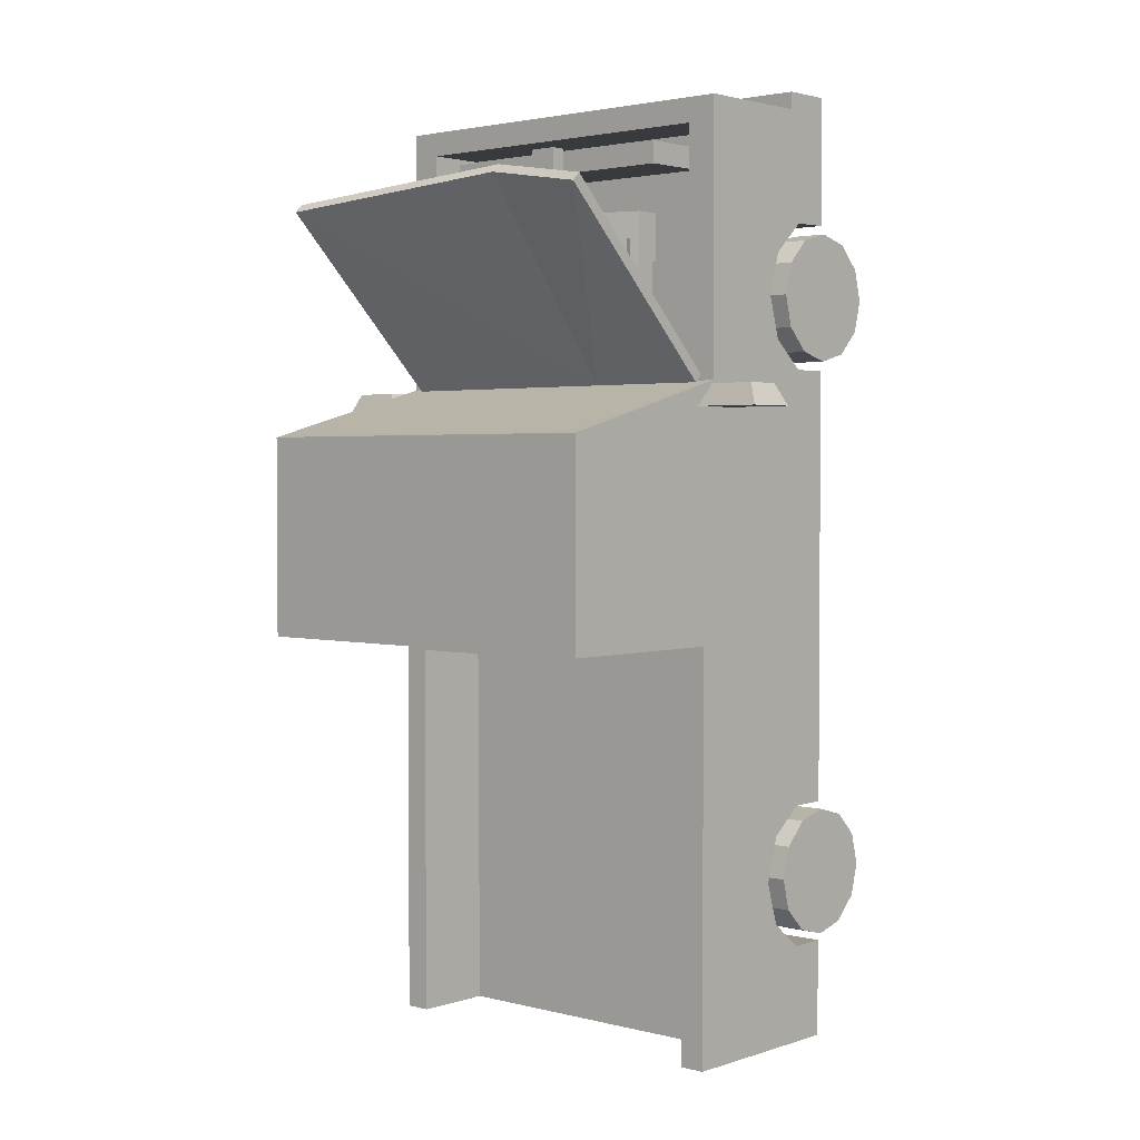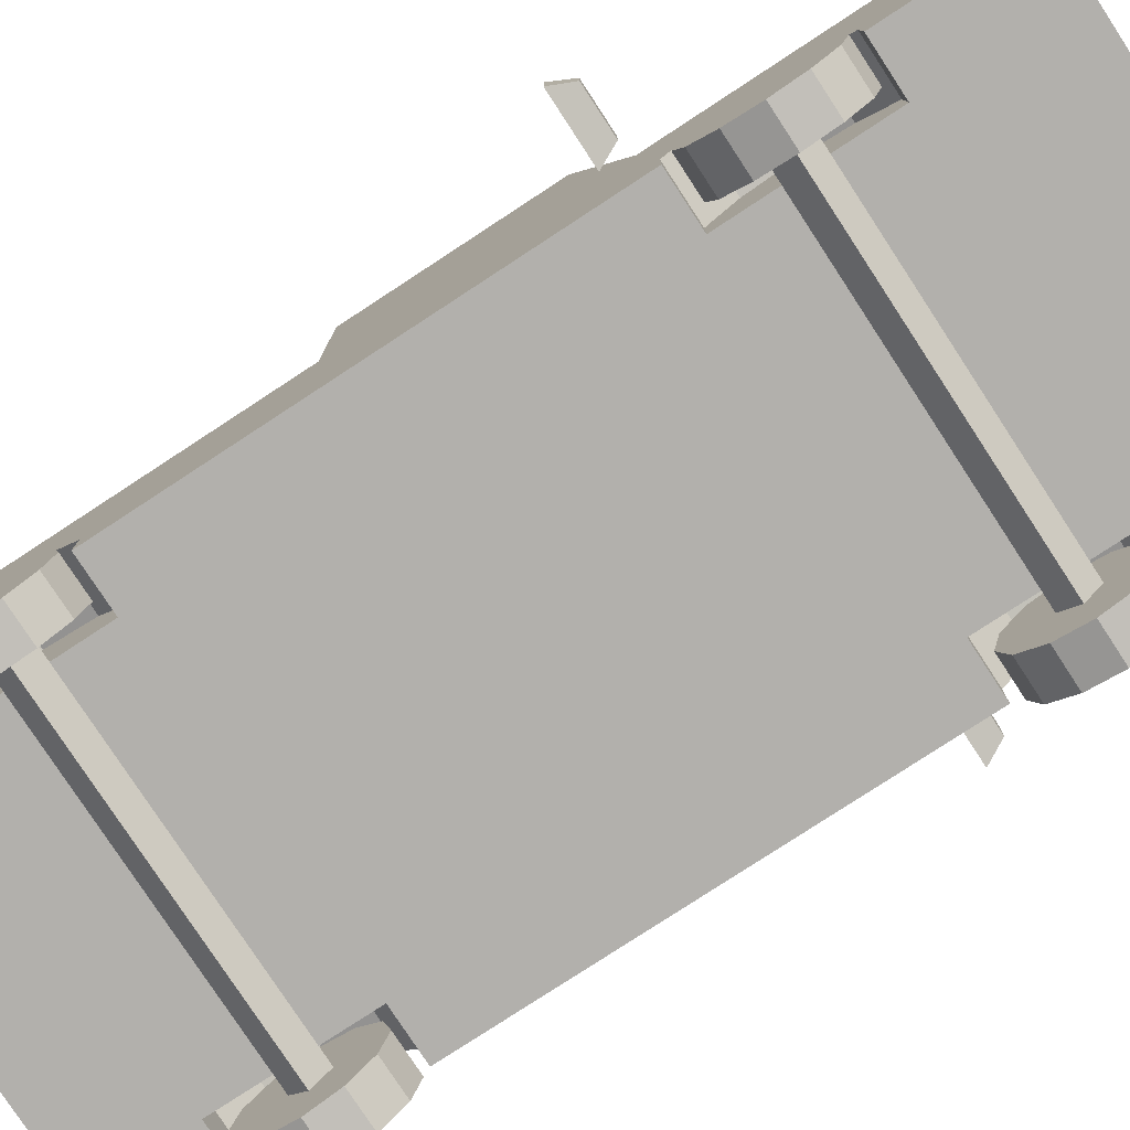
<metadata>
{"format":"obj","ext":"obj","renderer":"f3d","projection":"perspective","resolution":1024,"background":"white","views":[{"elev":2.5,"azim":-138.3,"up":"+Z"},{"elev":-78.8,"azim":-56.8,"up":"+Y"}]}
</metadata>
<code>
v -0.5438 0.9451 2.464
v 0.5646 0.9451 2.464
v -0.2889 1.427 2.464
v 0.3097 1.427 2.464
v -0.2889 1.427 1.534
v 0.3097 1.427 1.534
v -0.5438 0.9451 1.534
v 0.5646 0.9451 1.534
v -0.2889 1.295 2.464
v -0.2889 1.295 1.534
v 0.3097 1.295 1.534
v 0.3097 1.295 2.464
v 0.5646 1.209 2.464
v -0.5438 1.209 2.464
v -0.5438 1.209 1.534
v 0.5646 1.209 1.534
v -0.2481 1.427 2.401
v 0.269 1.427 2.401
v 0.269 1.427 1.597
v -0.2481 1.427 1.597
v -0.4784 1.231 2.277
v -0.3408 1.277 2.277
v -0.4949 1.281 2.277
v -0.3573 1.326 2.277
v -0.4949 1.281 2.132
v -0.3573 1.326 2.132
v -0.4784 1.231 2.132
v -0.3408 1.277 2.132
v -0.4784 1.231 1.87
v -0.3408 1.277 1.87
v -0.4949 1.281 1.87
v -0.3573 1.326 1.87
v -0.4949 1.281 1.726
v -0.3573 1.326 1.726
v -0.4784 1.231 1.726
v -0.3408 1.277 1.726
v 0.5025 1.231 2.277
v 0.365 1.277 2.277
v 0.5191 1.281 2.277
v 0.3816 1.327 2.277
v 0.5191 1.281 2.132
v 0.3816 1.327 2.132
v 0.5025 1.231 2.132
v 0.365 1.277 2.132
v 0.5025 1.231 1.87
v 0.365 1.277 1.87
v 0.5191 1.281 1.87
v 0.3816 1.327 1.87
v 0.5191 1.281 1.726
v 0.3816 1.327 1.726
v 0.5025 1.231 1.726
v 0.365 1.277 1.726
v -1.146 0.6344 1.665
v -1.146 0.4744 1.505
v -1.402 0.4744 1.505
v -1.402 0.6344 1.665
v -1.146 0.256 1.446
v -1.402 0.256 1.446
v -1.146 0.03747 1.505
v -1.402 0.03747 1.505
v -1.146 -0.1225 1.665
v -1.402 -0.1225 1.665
v -1.146 -0.181 1.883
v -1.402 -0.181 1.883
v -1.146 -0.1225 2.101
v -1.402 -0.1225 2.101
v -1.146 0.03747 2.261
v -1.402 0.03747 2.261
v -1.146 0.256 2.32
v -1.402 0.256 2.32
v -1.146 0.4744 2.261
v -1.402 0.4744 2.261
v -1.146 0.6344 2.101
v -1.402 0.6344 2.101
v -1.146 0.6929 1.883
v -1.402 0.6929 1.883
v -1.402 0.256 1.883
v -1.146 0.6344 -2.315
v -1.146 0.4744 -2.475
v -1.402 0.4744 -2.475
v -1.402 0.6344 -2.315
v -1.146 0.256 -2.533
v -1.402 0.256 -2.533
v -1.146 0.03747 -2.475
v -1.402 0.03747 -2.475
v -1.146 -0.1225 -2.315
v -1.402 -0.1225 -2.315
v -1.146 -0.181 -2.096
v -1.402 -0.181 -2.096
v -1.146 -0.1225 -1.878
v -1.402 -0.1225 -1.878
v -1.146 0.03747 -1.718
v -1.402 0.03747 -1.718
v -1.146 0.256 -1.659
v -1.402 0.256 -1.659
v -1.146 0.4744 -1.718
v -1.402 0.4744 -1.718
v -1.146 0.6344 -1.878
v -1.402 0.6344 -1.878
v -1.146 0.6929 -2.096
v -1.402 0.6929 -2.096
v -1.402 0.256 -2.096
v 1.146 0.6344 2.101
v 1.146 0.4744 2.261
v 1.402 0.4744 2.261
v 1.402 0.6344 2.101
v 1.146 0.256 2.32
v 1.402 0.256 2.32
v 1.146 0.03747 2.261
v 1.402 0.03747 2.261
v 1.146 -0.1225 2.101
v 1.402 -0.1225 2.101
v 1.146 -0.181 1.883
v 1.402 -0.181 1.883
v 1.146 -0.1225 1.665
v 1.402 -0.1225 1.665
v 1.146 0.03747 1.505
v 1.402 0.03747 1.505
v 1.146 0.256 1.446
v 1.402 0.256 1.446
v 1.146 0.4744 1.505
v 1.402 0.4744 1.505
v 1.146 0.6344 1.665
v 1.402 0.6344 1.665
v 1.146 0.6929 1.883
v 1.402 0.6929 1.883
v 1.402 0.256 1.883
v 1.146 0.6344 -1.878
v 1.146 0.4744 -1.718
v 1.402 0.4744 -1.718
v 1.402 0.6344 -1.878
v 1.146 0.256 -1.659
v 1.402 0.256 -1.659
v 1.146 0.03747 -1.718
v 1.402 0.03747 -1.718
v 1.146 -0.1225 -1.878
v 1.402 -0.1225 -1.878
v 1.146 -0.181 -2.096
v 1.402 -0.181 -2.096
v 1.146 -0.1225 -2.315
v 1.402 -0.1225 -2.315
v 1.146 0.03747 -2.475
v 1.402 0.03747 -2.475
v 1.146 0.256 -2.533
v 1.402 0.256 -2.533
v 1.146 0.4744 -2.475
v 1.402 0.4744 -2.475
v 1.146 0.6344 -2.315
v 1.402 0.6344 -2.315
v 1.146 0.6929 -2.096
v 1.402 0.6929 -2.096
v 1.402 0.256 -2.096
v -1.172 1.014 2.092
v -0.7901 1.014 2.092
v -1.172 1.372 2.092
v -0.7901 1.372 2.092
v -1.172 1.372 1.418
v -0.7901 1.372 1.418
v -0.7901 1.014 1.418
v -0.9014 0.8338 2.876
v 0.9014 0.8338 2.876
v -0.9014 1.49 2.876
v 0.9014 1.49 2.876
v -0.9014 1.49 2.726
v 0.9014 1.49 2.726
v -0.9014 0.8338 2.726
v 0.9014 0.8338 2.726
v -0.09561 1.49 2.898
v 0.09561 1.49 2.898
v -0.09561 1.592 2.898
v 0.09561 1.592 2.898
v -0.09561 1.592 2.709
v 0.09561 1.592 2.709
v -0.09561 1.49 2.709
v 0.09561 1.49 2.709
v 0.7463 1.014 2.419
v 1.172 1.014 2.419
v 0.7463 1.436 2.419
v 1.172 1.436 2.419
v 0.7463 1.436 1.624
v 1.172 1.436 1.624
v 0.7463 1.014 1.624
v 1.172 1.014 1.624
v 0.8871 1.436 1.944
v 1.038 1.436 1.944
v 1.038 1.436 1.79
v 0.8871 1.436 1.79
v 0.8871 1.514 1.944
v 1.038 1.514 1.944
v 1.038 1.514 1.79
v 0.8871 1.514 1.79
v -1.128 1.372 2.014
v -0.8346 1.372 2.014
v -0.8346 1.372 1.496
v -1.128 1.372 1.496
v -1.273 2.657 2.518
v 1.273 2.657 2.518
v -1.273 2.71 2.464
v 1.273 2.71 2.464
v -1.273 1.505 1.27
v 1.273 1.505 1.27
v -1.273 1.451 1.324
v 1.273 1.451 1.324
v -0.4227 2.477 2.663
v -0.4227 2.53 2.608
v -0.4227 1.505 1.27
v -0.4227 1.451 1.324
v 1.378 1.454 3.135
v 1.378 0.6042 3.135
v 0 1.454 3.135
v 0 0.6042 3.135
v 1.378 1.178 3.135
v 1.378 0.8474 3.135
v 0.8549 1.178 3.135
v 0.8549 0.8474 3.135
v 0 0.7727 3.135
v 0 1.207 3.135
v 0.6733 1.207 3.135
v 0.6733 0.7727 3.135
v 0 1.12 3.135
v 0.6733 1.12 3.135
v 0 1.033 3.135
v 0.6733 1.033 3.135
v 0 0.9463 3.135
v 0.6733 0.9463 3.135
v 0 0.8595 3.135
v 0.6733 0.8595 3.135
v 1.187 0.2478 -2.203
v -1.187 0.2478 -2.203
v 1.187 0.3677 -2.083
v -1.187 0.3677 -2.083
v 1.187 0.2478 -1.963
v -1.187 0.2478 -1.963
v 1.187 0.1278 -2.083
v -1.187 0.1278 -2.083
v 1.187 0.2478 1.754
v -1.187 0.2478 1.754
v 1.187 0.3677 1.874
v -1.187 0.3677 1.874
v 1.187 0.2478 1.994
v -1.187 0.2478 1.994
v 1.187 0.1278 1.874
v -1.187 0.1278 1.874
v 0 0.6042 3.253
v 0 0.2518 3.253
v 0 0.2518 3.135
v 0 0.2518 2.518
v 0 0.2518 -3.253
v 0 0.4716 -3.253
v -1.378 0.2518 1.284
v -1.378 2.803 0.9232
v -1.378 0.2518 3.253
v -1.378 0.6042 3.253
v -1.378 1.55 -0.2384
v -1.378 2.625 -0.2479
v -1.378 2.625 0.7753
v -1.378 1.55 1.06
v -1.246 1.576 1.252
v -1.246 2.691 0.9496
v -1.378 0.2518 3.135
v -1.378 1.454 3.135
v -1.378 1.454 1.284
v -1.378 0.6042 3.135
v -1.378 1.55 -0.4518
v -1.378 2.803 -0.4517
v -1.378 0.2518 -0.4517
v -1.378 1.178 3.135
v -1.378 0.8474 3.135
v -1.378 0.2518 2.761
v -1.378 0.6059 2.761
v -1.378 1.178 2.761
v -1.378 0.8474 2.761
v -0.5191 0.6042 3.253
v -0.5191 0.2518 3.253
v -0.8549 0.2518 3.135
v -0.8549 1.178 3.135
v -0.8549 0.8474 3.135
v -0.8549 0.2518 2.518
v -1.378 0.4716 -3.253
v -1.378 0.2518 -3.253
v -1.378 1.55 -3.253
v -1.378 0.9209 -3.253
v -0.442 0.2518 -3.253
v -1.378 0.6105 -3.253
v -1.378 0.9209 -2.727
v -1.378 0.6105 -2.727
v -1.378 0.4716 -2.727
v -1.378 0.2518 -2.727
v -0.4415 0.4716 -3.253
v -0.841 0.9209 -3.253
v -0.841 0.6105 -3.253
v -1.258 1.662 -0.4518
v -1.258 2.691 -0.4517
v -1.205 1.55 -0.6102
v -1.201 1.55 -3.253
v -1.205 0.9916 -0.6102
v -1.218 0.9827 -3.253
v -1.378 0.2518 -1.608
v -1.378 0.5046 -1.61
v -1.378 0.2518 -2.583
v -1.378 0.506 -2.587
v -1.378 0.742 -2.405
v -1.378 0.7426 -1.788
v -1.378 0.2518 1.381
v -1.378 0.5153 2.374
v -1.378 0.2518 2.379
v -1.378 0.5163 1.382
v -1.378 0.7502 2.164
v -1.378 0.7487 1.578
v -1.03 0.2518 -1.608
v -1.03 0.2518 -2.583
v -1.03 0.5046 -1.61
v -1.03 0.506 -2.587
v -1.03 0.7426 -1.788
v -1.03 0.742 -2.405
v -1.03 0.7502 2.164
v -1.03 0.5153 2.374
v -1.03 0.7487 1.578
v -1.03 0.5163 1.382
v -1.03 0.2518 1.381
v -1.03 0.2518 2.379
v -1.03 0.8363 1.869
v -1.378 0.8363 1.873
v -1.03 0.8361 -2.105
v -1.378 0.8361 -2.105
v 1.378 0.2518 1.284
v 1.378 2.803 0.9232
v 1.378 0.2518 3.253
v 1.378 0.6042 3.253
v 1.378 1.55 -0.2384
v 1.378 2.625 -0.2479
v 1.378 2.625 0.7753
v 1.378 1.55 1.06
v 1.246 1.576 1.252
v 1.246 2.691 0.9496
v 1.378 0.2518 3.135
v 1.378 1.454 1.284
v 1.378 1.55 -0.4518
v 1.378 2.803 -0.4517
v 1.378 0.2518 -0.4517
v 1.378 0.2518 2.761
v 1.378 0.6059 2.761
v 1.378 1.178 2.761
v 1.378 0.8474 2.761
v 0.5191 0.6042 3.253
v 0.5191 0.2518 3.253
v 0.8549 0.2518 3.135
v 0.8549 0.2518 2.518
v 1.378 0.4716 -3.253
v 1.378 0.2518 -3.253
v 1.378 1.55 -3.253
v 1.378 0.9209 -3.253
v 0.442 0.2518 -3.253
v 1.378 0.6105 -3.253
v 1.378 0.9209 -2.727
v 1.378 0.6105 -2.727
v 1.378 0.4716 -2.727
v 1.378 0.2518 -2.727
v 0.4415 0.4716 -3.253
v 0.841 0.9209 -3.253
v 0.841 0.6105 -3.253
v 1.258 1.662 -0.4518
v 1.258 2.691 -0.4517
v 1.205 1.55 -0.6102
v 1.197 1.55 -3.253
v 1.205 0.9916 -0.6102
v 1.195 0.9896 -3.253
v 1.378 0.2518 -1.608
v 1.378 0.5046 -1.61
v 1.378 0.2518 -2.583
v 1.378 0.506 -2.587
v 1.378 0.742 -2.405
v 1.378 0.7426 -1.788
v 1.378 0.2518 1.381
v 1.378 0.5153 2.374
v 1.378 0.2518 2.379
v 1.378 0.5163 1.382
v 1.378 0.7502 2.164
v 1.378 0.7487 1.578
v 1.03 0.2518 -1.608
v 1.03 0.2518 -2.583
v 1.03 0.5046 -1.61
v 1.03 0.506 -2.587
v 1.03 0.7426 -1.788
v 1.03 0.742 -2.405
v 1.03 0.7502 2.164
v 1.03 0.5153 2.374
v 1.03 0.7487 1.578
v 1.03 0.5163 1.382
v 1.03 0.2518 1.381
v 1.03 0.2518 2.379
v 1.03 0.8363 1.869
v 1.378 0.8363 1.873
v 1.03 0.8361 -2.105
v 1.378 0.8361 -2.105
v 1.869 1.66 1.109
v 1.417 1.66 1.109
v 1.486 1.607 1.255
v 1.801 1.607 1.255
v 1.486 1.36 1.255
v 1.801 1.36 1.255
v 1.417 1.306 1.109
v 1.869 1.306 1.109
v -1.869 1.66 1.109
v -1.417 1.66 1.109
v -1.486 1.607 1.255
v -1.801 1.607 1.255
v -1.486 1.36 1.255
v -1.801 1.36 1.255
v -1.417 1.306 1.109
v -1.869 1.306 1.109
v 0 0.9863 -3.253
v -0.6733 1.207 3.135
v -0.6733 0.7727 3.135
v -0.6733 1.12 3.135
v -0.6733 1.033 3.135
v -0.6733 0.9463 3.135
v -0.6733 0.8595 3.135
v 0 1.454 2.968
v 1.168 1.454 2.968
v -1.168 1.454 2.968
v 1.168 1.454 1.422
v -1.168 1.454 1.422
v -1.168 1.038 2.968
v 1.168 1.038 2.968
v 1.168 1.038 1.422
v -1.168 1.038 1.422
v -1.378 1.08 0.1477
v -1.378 1.234 0.1477
v -1.378 1.234 -0.2257
v -1.378 1.08 -0.2256
v 1.378 1.234 -0.2257
v 1.378 1.234 0.1477
v 1.378 1.08 0.1477
v 1.378 1.08 -0.2256
f 1 2 13 14
f 17 18 19 20
f 2 8 16 13
f 7 1 14 15
f 10 9 3 5
f 12 11 6 4
f 9 12 4 3
f 14 13 12 9
f 15 14 9 10
f 13 16 11 12
f 3 4 18 17
f 4 6 19 18
f 6 5 20 19
f 5 3 17 20
f 21 22 24 23
f 23 24 26 25
f 25 26 28 27
f 22 28 26 24
f 27 21 23 25
f 29 30 32 31
f 31 32 34 33
f 33 34 36 35
f 30 36 34 32
f 35 29 31 33
f 37 39 40 38
f 39 41 42 40
f 41 43 44 42
f 38 40 42 44
f 43 41 39 37
f 45 47 48 46
f 47 49 50 48
f 49 51 52 50
f 46 48 50 52
f 51 49 47 45
f 53 54 55 56
f 54 57 58 55
f 57 59 60 58
f 59 61 62 60
f 61 63 64 62
f 63 65 66 64
f 65 67 68 66
f 67 69 70 68
f 69 71 72 70
f 71 73 74 72
f 73 75 76 74
f 75 53 56 76
f 56 55 77
f 55 58 77
f 58 60 77
f 60 62 77
f 62 64 77
f 64 66 77
f 66 68 77
f 68 70 77
f 70 72 77
f 72 74 77
f 74 76 77
f 76 56 77
f 54 53 57
f 57 53 59
f 59 53 61
f 61 53 63
f 63 53 65
f 65 53 67
f 67 53 69
f 69 53 71
f 71 53 73
f 73 53 75
f 78 79 80 81
f 79 82 83 80
f 82 84 85 83
f 84 86 87 85
f 86 88 89 87
f 88 90 91 89
f 90 92 93 91
f 92 94 95 93
f 94 96 97 95
f 96 98 99 97
f 98 100 101 99
f 100 78 81 101
f 81 80 102
f 80 83 102
f 83 85 102
f 85 87 102
f 87 89 102
f 89 91 102
f 91 93 102
f 93 95 102
f 95 97 102
f 97 99 102
f 99 101 102
f 101 81 102
f 79 78 82
f 82 78 84
f 84 78 86
f 86 78 88
f 88 78 90
f 90 78 92
f 92 78 94
f 94 78 96
f 96 78 98
f 98 78 100
f 103 104 105 106
f 104 107 108 105
f 107 109 110 108
f 109 111 112 110
f 111 113 114 112
f 113 115 116 114
f 115 117 118 116
f 117 119 120 118
f 119 121 122 120
f 121 123 124 122
f 123 125 126 124
f 125 103 106 126
f 106 105 127
f 105 108 127
f 108 110 127
f 110 112 127
f 112 114 127
f 114 116 127
f 116 118 127
f 118 120 127
f 120 122 127
f 122 124 127
f 124 126 127
f 126 106 127
f 104 103 107
f 107 103 109
f 109 103 111
f 111 103 113
f 113 103 115
f 115 103 117
f 117 103 119
f 119 103 121
f 121 103 123
f 123 103 125
f 128 129 130 131
f 129 132 133 130
f 132 134 135 133
f 134 136 137 135
f 136 138 139 137
f 138 140 141 139
f 140 142 143 141
f 142 144 145 143
f 144 146 147 145
f 146 148 149 147
f 148 150 151 149
f 150 128 131 151
f 131 130 152
f 130 133 152
f 133 135 152
f 135 137 152
f 137 139 152
f 139 141 152
f 141 143 152
f 143 145 152
f 145 147 152
f 147 149 152
f 149 151 152
f 151 131 152
f 129 128 132
f 132 128 134
f 134 128 136
f 136 128 138
f 138 128 140
f 140 128 142
f 142 128 144
f 144 128 146
f 146 128 148
f 148 128 150
f 153 154 156 155
f 192 193 194 195
f 154 159 158 156
f 160 161 163 162
f 162 163 165 164
f 164 165 167 166
f 161 167 165 163
f 166 160 162 164
f 168 169 171 170
f 170 171 173 172
f 172 173 175 174
f 174 175 169 168
f 169 175 173 171
f 174 168 170 172
f 176 177 179 178
f 188 189 190 191
f 180 181 183 182
f 182 176 178 180
f 178 179 185 184
f 179 181 186 185
f 181 180 187 186
f 180 178 184 187
f 184 185 189 188
f 185 186 190 189
f 186 187 191 190
f 187 184 188 191
f 155 156 193 192
f 156 158 194 193
f 158 157 195 194
f 157 155 192 195
f 196 204 205 198
f 198 206 200
f 200 206 207 202
f 196 207 204
f 197 203 201 199
f 202 196 198 200
f 204 197 199 205
f 206 199 201
f 207 206 201 203
f 197 207 203
f 198 205 206
f 206 205 199
f 202 207 196
f 204 207 197
f 218 214 212 208
f 216 219 227 226
f 214 221 223
f 215 219 209 213
f 220 221 218 217
f 222 223 221 220
f 224 225 223 222
f 226 227 225 224
f 210 217 218 208
f 214 218 221
f 215 223 225
f 215 214 223
f 215 227 219
f 215 225 227
f 228 229 231 230
f 230 231 233 232
f 232 233 235 234
f 234 235 229 228
f 236 237 239 238
f 238 239 241 240
f 240 241 243 242
f 242 243 237 236
f 252 274 273 253
f 254 257 256 255
f 250 304 307 262
f 262 258 259 251
f 257 262 251 256
f 265 255 251
f 262 271 261
f 260 252 253 263
f 263 253 273
f 246 245 274 275
f 428 429 430 431
f 251 255 256
f 267 271 272 268
f 268 277 276 267
f 268 272 270 263
f 269 278 275 260
f 270 269 260 263
f 261 271 267
f 272 271 262
f 273 274 245 244
f 275 274 252 260
f 275 278 247 246
f 287 288 300 301 286
f 264 281 285
f 301 302 285 286
f 285 281 282
f 286 285 282 284
f 287 286 284 279
f 288 287 279 280
f 280 279 289 283
f 284 282 290 291
f 279 284 291 289
f 283 289 249 248
f 293 292 264 265
f 281 264 294 295
f 295 294 296 297
f 298 266 299
f 311 310 312 313
f 266 264 303 299
f 302 325 285
f 312 314 313
f 314 324 313
f 324 315 313
f 305 306 269 270
f 320 321 319
f 319 321 318
f 318 321 322
f 322 321 316
f 321 317 316
f 270 272 308 305
f 309 262 307
f 323 262 309
f 310 298 299 312
f 311 313 301 300
f 299 303 314 312
f 324 325 302 315
f 302 301 313 315
f 305 308 316 317
f 322 323 309 318
f 309 307 319 318
f 319 307 304 320
f 306 305 317 321
f 311 300 288
f 311 288 280 283
f 311 283 248
f 298 310 266
f 304 250 320
f 266 310 320 250
f 306 321 278 269
f 321 320 278
f 311 248 310
f 310 248 278 320
f 278 248 247
f 264 254 255 265
f 308 323 322 316
f 303 325 324 314
f 285 325 264
f 325 303 264
f 308 272 262 323
f 328 329 345 346
f 330 331 332 333
f 258 334 335 259
f 326 337 377 374
f 262 337 334 258
f 259 335 327 251
f 337 327 335 334
f 333 332 327 337
f 339 327 331
f 337 208 343
f 336 209 329 328
f 209 345 329
f 246 347 346 245
f 251 327 339 265
f 432 433 434 435
f 327 332 331
f 212 213 344 343
f 213 212 214 215
f 213 209 342 344
f 341 336 347 348
f 424 425 426 427
f 342 209 336 341
f 208 212 343
f 344 337 343
f 345 244 245 346
f 209 211 244 345
f 347 336 328 346
f 347 246 247 348
f 357 356 371 370 358
f 338 355 351
f 371 356 355 372
f 355 352 351
f 356 354 352 355
f 357 349 354 356
f 358 350 349 357
f 350 353 359 349
f 354 361 360 352
f 349 359 361 354
f 353 248 249 359
f 293 363 362 292
f 363 339 338 362
f 292 362 338 264
f 265 339 363 293
f 351 365 364 338
f 264 338 364 294
f 365 367 366 364
f 294 364 366 296
f 296 412 297
f 368 369 340
f 381 383 382 380
f 340 369 373 338
f 372 355 395
f 382 383 384
f 384 383 394
f 383 385 394
f 375 342 341 376
f 391 390 387
f 387 390 386
f 386 390 392
f 392 390 388
f 389 388 390
f 342 375 378 344
f 379 377 337
f 393 379 337
f 380 382 369 368
f 381 370 371 383
f 369 382 384 373
f 394 385 372 395
f 372 385 383 371
f 375 387 386 378
f 392 388 379 393
f 379 388 389 377
f 389 390 374 377
f 376 391 387 375
f 381 358 370
f 381 353 350 358
f 381 248 353
f 368 340 380
f 374 390 326
f 340 326 390 380
f 376 341 348 391
f 391 348 390
f 381 380 248
f 380 390 348 248
f 348 247 248
f 338 339 331 330
f 378 386 392 393
f 373 384 394 395
f 355 338 395
f 338 373 395
f 378 393 337 344
f 396 397 398 399
f 399 398 400 401
f 401 400 402 403
f 403 402 397 396
f 397 402 400 398
f 403 396 399 401
f 404 407 406 405
f 407 409 408 406
f 409 411 410 408
f 411 404 405 410
f 405 406 408 410
f 411 409 407 404
f 352 360 412 367
f 361 412 360
f 359 249 412 361
f 289 291 412 249
f 291 290 412
f 282 281 295 297
f 282 297 412 290
f 352 367 365 351
f 412 366 367
f 296 366 412
f 263 273 244 211
f 413 261 267 276
f 216 226 418 414
f 276 416 415
f 211 216 414 263
f 220 217 413 415
f 222 220 415 416
f 224 222 416 417
f 226 224 417 418
f 210 261 413 217
f 276 415 413
f 277 417 416
f 277 416 276
f 277 414 418
f 277 418 417
f 208 337 422 420
f 337 262 423 422
f 262 261 421 423
f 261 210 419 421
f 210 208 420 419
f 420 422 426 425
f 422 423 427 426
f 423 421 424 427
f 421 419 424
f 419 420 425 424
f 263 414 277 268
f 209 219 216 211
f 254 429 257
f 250 262 428
f 262 257 428
f 429 428 257
f 254 264 430 429
f 264 266 431 430
f 266 250 428 431
f 338 330 433 432
f 330 333 433
f 326 434 337
f 337 434 333
f 434 433 333
f 326 340 435 434
f 340 338 432 435

</code>
